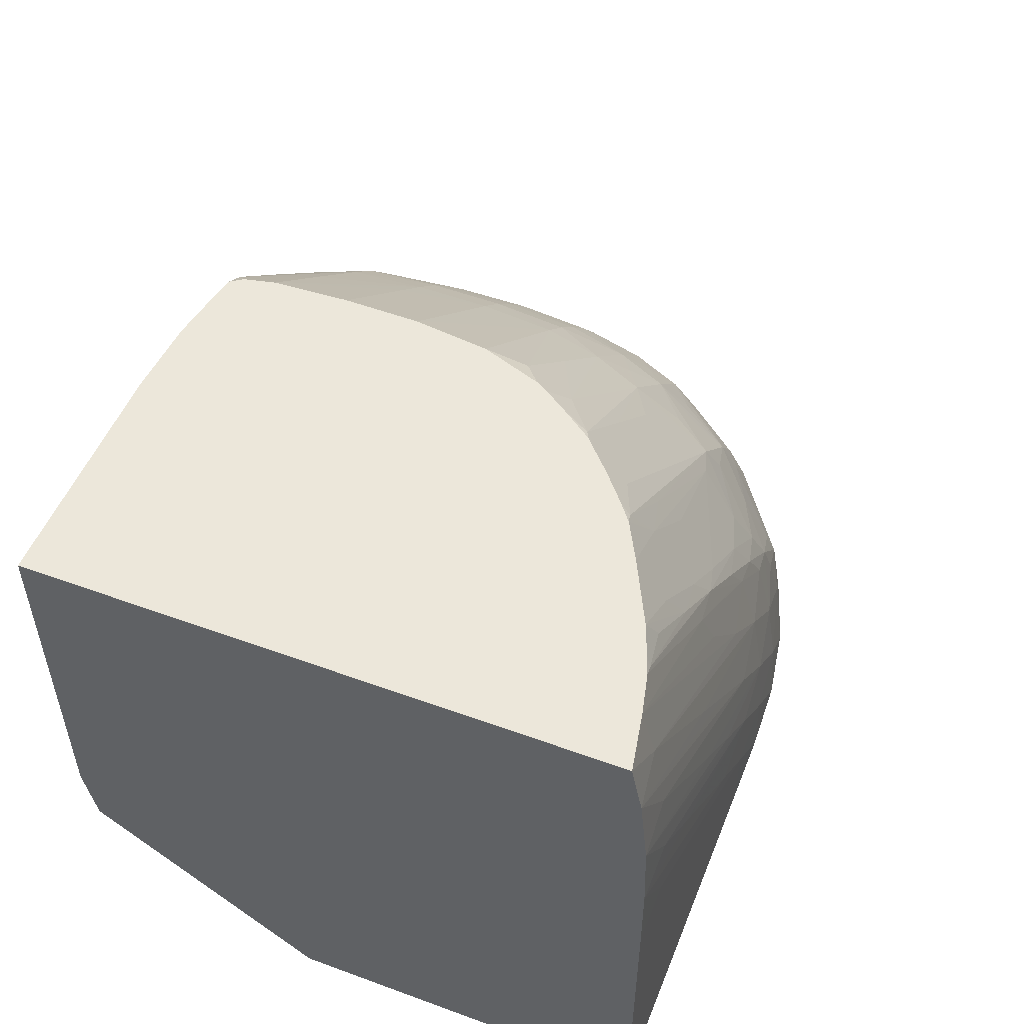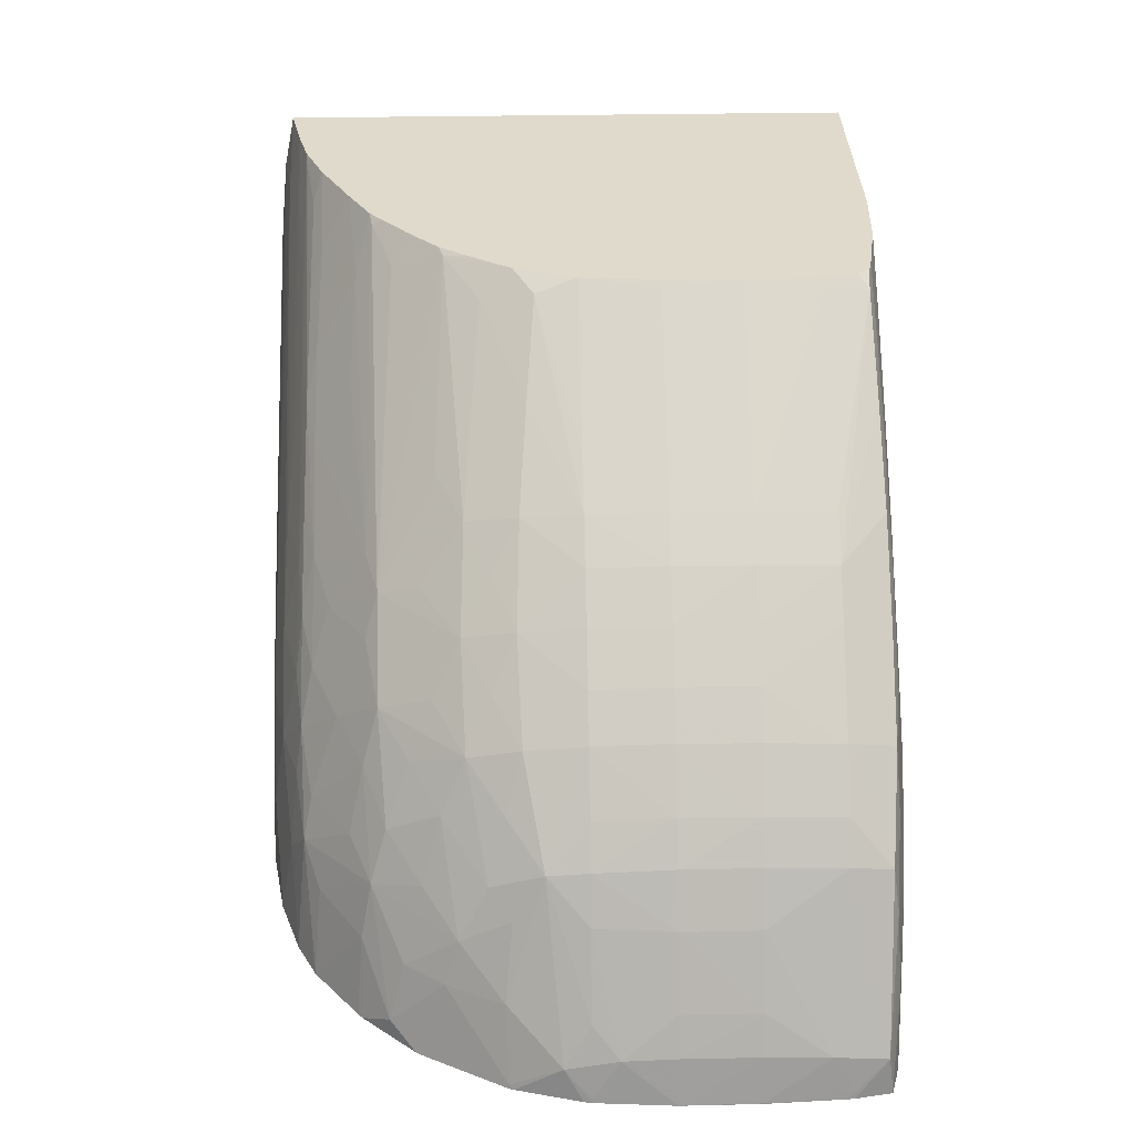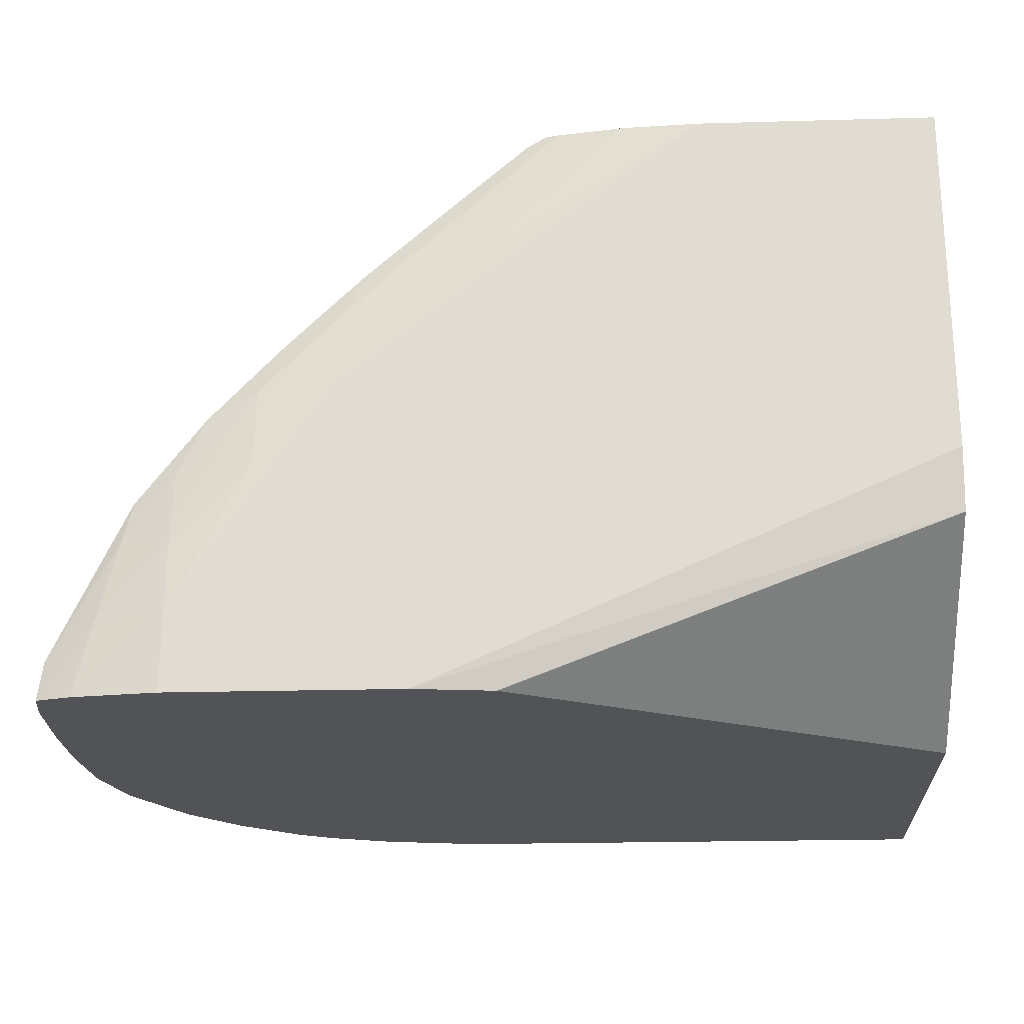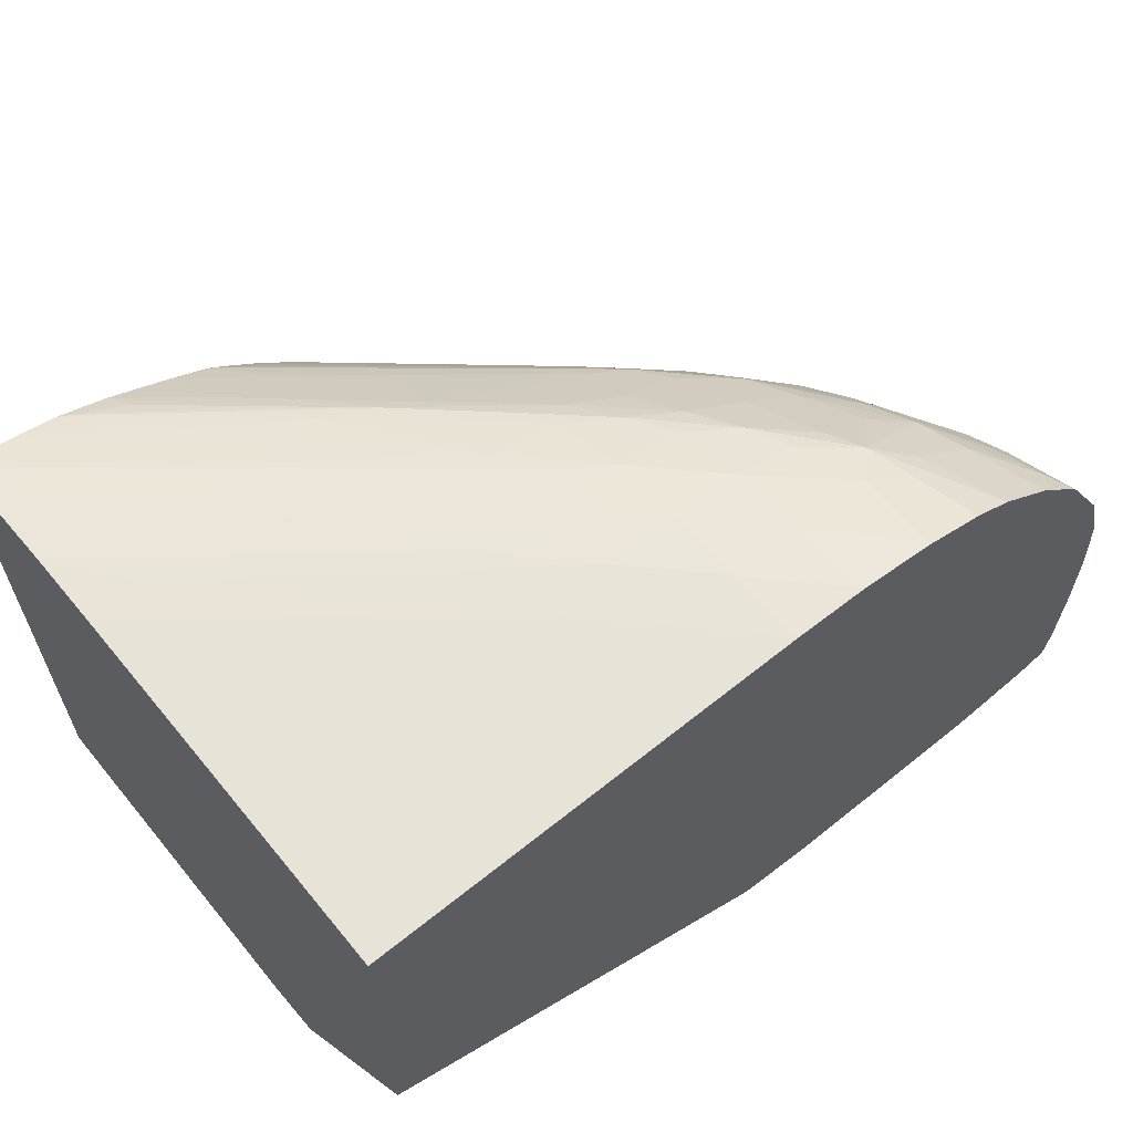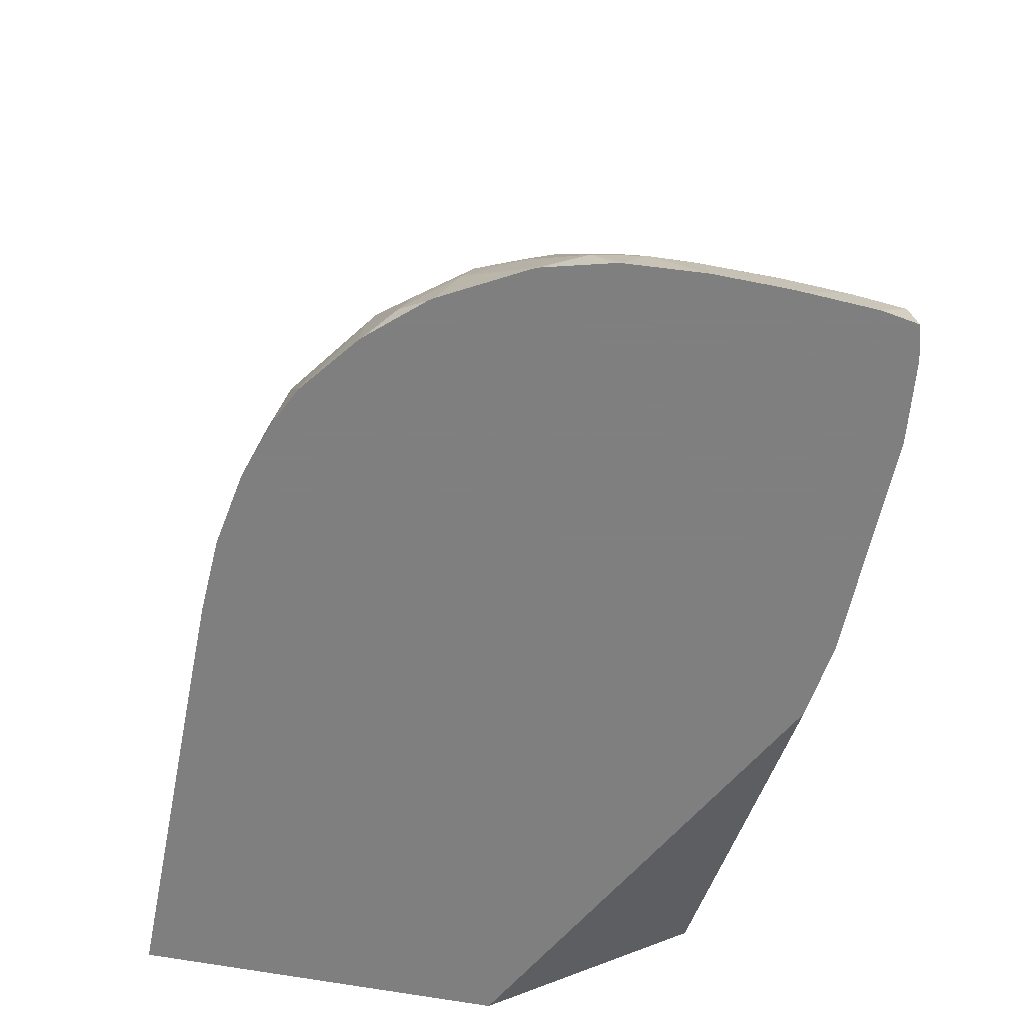
<metadata>
{"format":"obj","ext":"obj","renderer":"f3d","projection":"perspective","resolution":1024,"background":"white","views":[{"elev":51.5,"azim":-68.4,"up":"+Y"},{"elev":32.5,"azim":88.5,"up":"+Y"},{"elev":-22.1,"azim":-177.2,"up":"+Y"},{"elev":62.3,"azim":-39.3,"up":"+Z"},{"elev":-59.9,"azim":78.6,"up":"+Y"}]}
</metadata>
<code>
v -0.00126 0.009866 0.005075
v -0.00126 0.005387 0.005076
v -0.00126 0.009866 0.01235
v -0.001193 0.009866 0.005075
v 0.005191 0.00252 0.005076
v -0.00126 0.004621 0.005221
v -0.00126 0.009199 0.01249
v -0.0005253 0.009199 0.01238
v -0.0005573 0.009866 0.01222
v 0.001665 0.009866 0.005076
v 0.002333 0.009199 0.005076
v 0.003286 0.008246 0.005076
v 0.007098 0.004434 0.005076
v 0.008051 0.003481 0.005076
v 0.008058 0.00252 0.005076
v 0.0042 0.00252 0.005196
v -0.00126 0.00252 0.008068
v 0.004187 0.00252 0.0052
v -0.00126 0.008246 0.01259
v -0.0005253 0.008246 0.01254
v 0.003286 0.005387 0.01251
v 0.002333 0.006339 0.01248
v 0.00138 0.007292 0.01245
v 0.004238 0.005387 0.01236
v 0.003286 0.006339 0.01232
v -5.297e-05 0.009866 0.0121
v 0.002416 0.007378 0.01223
v 0.002155 0.008005 0.01212
v 0.002618 0.009866 0.005134
v 0.003286 0.009199 0.005114
v 0.004238 0.008246 0.005093
v 0.005191 0.007292 0.00508
v 0.006145 0.006339 0.005078
v 0.007098 0.005387 0.005083
v 0.008051 0.004434 0.005133
v 0.008872 0.003481 0.005221
v 0.009087 0.00252 0.005205
v -0.00126 0.00252 0.01262
v -0.00126 0.007292 0.01262
v -0.0005253 0.007292 0.01261
v 0.003286 0.004434 0.0126
v 0.002333 0.005387 0.01259
v 0.00138 0.006339 0.01257
v 0.004238 0.004434 0.01253
v 0.005191 0.004434 0.01236
v 0.005139 0.005335 0.01214
v 0.004162 0.006283 0.01212
v 9.769e-05 0.009791 0.01208
v 0.0001703 0.009866 0.01202
v 0.00279 0.007752 0.01203
v 0.003286 0.00706 0.01211
v 0.003435 0.009866 0.005266
v 0.004184 0.009163 0.005236
v 0.005169 0.008236 0.005209
v 0.006153 0.007302 0.005196
v 0.007097 0.006334 0.005199
v 0.008035 0.005315 0.005243
v 0.008651 0.004434 0.005278
v 0.009265 0.00252 0.005251
v 0.009144 0.00252 0.005219
v 0.009521 0.00252 0.005327
v -0.00126 0.006339 0.01262
v 0.003286 0.00252 0.01262
v -0.0005253 0.006339 0.01262
v 0.002333 0.004434 0.01262
v 0.0004268 0.006339 0.01262
v 0.003286 0.003481 0.01262
v 0.004238 0.003481 0.0126
v 0.005191 0.003481 0.01251
v 0.006237 0.00357 0.01223
v 0.00595 0.004434 0.01214
v 0.005732 0.004984 0.01207
v 0.004786 0.005928 0.01206
v 0.003794 0.006841 0.01205
v 0.0007324 0.009528 0.01197
v 0.001759 0.008641 0.012
v 0.0005561 0.009866 0.01186
v 0.004427 0.006562 0.01191
v 0.003286 0.007537 0.01191
v 0.002416 0.008292 0.0119
v 0.003591 0.009866 0.005303
v 0.00383 0.009731 0.00532
v 0.004837 0.008823 0.005291
v 0.005841 0.007911 0.005274
v 0.006778 0.006992 0.005272
v 0.007706 0.006013 0.005279
v 0.008547 0.004949 0.005345
v 0.009476 0.002997 0.005385
v 0.009597 0.00252 0.005766
v 0.004238 0.00252 0.01262
v 0.004238 0.002528 0.01262
v 0.005191 0.002528 0.01258
v 0.006145 0.00252 0.01241
v 0.006145 0.002528 0.01241
v 0.006903 0.002528 0.01216
v 0.006742 0.003312 0.0121
v 0.006616 0.003947 0.01203
v 0.005422 0.005619 0.01192
v 0.006427 0.004434 0.01193
v 0.006177 0.005423 0.01159
v 0.001417 0.009206 0.01184
v 0.001354 0.009866 0.01147
v 0.005139 0.006283 0.0117
v 0.005191 0.007015 0.01123
v 0.003308 0.008277 0.01144
v 0.002319 0.009201 0.01138
v 0.003699 0.009866 0.005455
v 0.003889 0.00978 0.005842
v 0.004928 0.008899 0.005842
v 0.005964 0.008016 0.005842
v 0.006441 0.007595 0.005842
v 0.003786 0.009866 0.005842
v 0.006899 0.007118 0.005842
v 0.007376 0.006603 0.005842
v 0.007804 0.006128 0.005842
v 0.00858 0.005008 0.005842
v 0.008281 0.005485 0.005842
v 0.009502 0.003061 0.00602
v 0.009579 0.002618 0.005758
v 0.008848 0.004434 0.005842
v 0.008932 0.004434 0.006795
v 0.009604 0.00252 0.005856
v 0.005191 0.00252 0.01258
v 0.006897 0.00252 0.01217
v 0.006905 0.00252 0.01216
v 0.007381 0.00252 0.01193
v 0.00738 0.002528 0.01193
v 0.007075 0.00357 0.01184
v 0.007689 0.004154 0.01119
v 0.007143 0.004457 0.01145
v 0.005907 0.006339 0.01124
v 0.006855 0.005228 0.01127
v 0.006621 0.005863 0.01108
v 0.001839 0.009866 0.01121
v 0.00567 0.006818 0.01108
v 0.003004 0.008884 0.01121
v 0.001992 0.009789 0.01118
v 0.005434 0.008526 0.006795
v 0.005999 0.008049 0.006795
v 0.006476 0.007635 0.006795
v 0.006948 0.007158 0.006795
v 0.003837 0.009866 0.006795
v 0.007425 0.006654 0.006795
v 0.007837 0.006178 0.006795
v 0.008613 0.005056 0.006795
v 0.008314 0.005532 0.006795
v 0.009324 0.003574 0.006795
v 0.009516 0.003097 0.006795
v 0.009649 0.002528 0.006795
v 0.008617 0.005055 0.007749
v 0.008935 0.004434 0.007749
v 0.009651 0.00252 0.006795
v 0.007493 0.00252 0.01184
v 0.00784 0.003481 0.01132
v 0.008451 0.002766 0.011
v 0.008317 0.003481 0.01082
v 0.008557 0.004019 0.01018
v 0.008039 0.004405 0.01059
v 0.007491 0.00479 0.011
v 0.006611 0.006805 0.01011
v 0.006425 0.006428 0.0107
v 0.007198 0.005522 0.01072
v 0.00754 0.005817 0.01007
v 0.006904 0.00617 0.01045
v 0.002064 0.009866 0.01103
v 0.0059 0.00703 0.01061
v 0.005629 0.007735 0.01007
v 0.004993 0.008003 0.0104
v 0.003982 0.008907 0.01034
v 0.00297 0.00981 0.01029
v 0.002628 0.00952 0.01092
v 0.005429 0.008521 0.007749
v 0.005995 0.008045 0.007749
v 0.003835 0.009866 0.006926
v 0.003909 0.009798 0.007749
v 0.006472 0.007631 0.007749
v 0.006952 0.007154 0.007749
v 0.007429 0.00666 0.007749
v 0.007831 0.006184 0.007749
v 0.008307 0.005531 0.007749
v 0.00932 0.003572 0.007749
v 0.009516 0.003095 0.007749
v 0.009656 0.00252 0.007749
v 0.008578 0.004989 0.008702
v 0.008854 0.004434 0.008702
v 0.009502 0.003059 0.008387
v 0.008089 0.00252 0.01139
v 0.00815 0.00252 0.01134
v 0.008735 0.00252 0.0107
v 0.008778 0.00252 0.01064
v 0.008672 0.003481 0.01034
v 0.008391 0.004655 0.009835
v 0.007755 0.005182 0.01036
v 0.009015 0.003481 0.009654
v 0.008648 0.004376 0.009572
v 0.006214 0.007357 0.009773
v 0.007161 0.006408 0.009772
v 0.006781 0.006979 0.009476
v 0.00804 0.005371 0.009634
v 0.007691 0.006011 0.009433
v 0.002434 0.009866 0.01072
v 0.005818 0.007895 0.009433
v 0.004617 0.008638 0.009967
v 0.003605 0.009542 0.009857
v 0.003345 0.009866 0.009634
v 0.003109 0.009866 0.009979
v 0.002845 0.009866 0.01034
v 0.005942 0.008 0.008702
v 0.003827 0.009866 0.007749
v 0.004898 0.008875 0.008702
v 0.005374 0.008476 0.008702
v 0.003713 0.009866 0.0087
v 0.006418 0.007582 0.008702
v 0.006905 0.007105 0.008702
v 0.007786 0.006132 0.008702
v 0.007382 0.006608 0.008702
v 0.008263 0.005466 0.008702
v 0.009588 0.00252 0.008703
v 0.008537 0.004926 0.0092
v 0.009308 0.003419 0.008703
v 0.009457 0.00291 0.009022
v 0.009578 0.002567 0.008703
v 0.009331 0.00252 0.009653
v 0.009327 0.002567 0.009637
v 0.004803 0.008795 0.009331
v 0.003436 0.009866 0.009477
v 0.003787 0.009696 0.009221
v 0.003852 0.00975 0.008702
v 0.00957 0.00252 0.008799
v 0.009359 0.00252 0.009585
f 1 2 6
f 1 6 17
f 1 17 38
f 1 38 62
f 1 62 39
f 1 39 19
f 1 19 7
f 1 7 3
f 1 3 9
f 1 9 26
f 1 26 49
f 1 49 77
f 1 77 102
f 1 102 134
f 1 134 165
f 1 165 201
f 1 201 207
f 1 207 206
f 1 206 205
f 1 205 226
f 1 226 212
f 1 212 209
f 1 209 174
f 1 174 142
f 1 142 112
f 1 112 107
f 1 107 81
f 1 81 52
f 1 52 29
f 1 29 10
f 1 10 4
f 1 4 15
f 1 15 5
f 1 5 2
f 2 5 6
f 3 7 8
f 3 8 9
f 4 10 11
f 4 11 12
f 4 12 13
f 4 13 14
f 4 14 15
f 5 15 37
f 5 37 60
f 5 60 59
f 5 59 61
f 5 61 89
f 5 89 122
f 5 122 152
f 5 152 183
f 5 183 218
f 5 218 229
f 5 229 230
f 5 230 223
f 5 223 190
f 5 190 189
f 5 189 188
f 5 188 187
f 5 187 153
f 5 153 126
f 5 126 125
f 5 125 124
f 5 124 93
f 5 93 123
f 5 123 90
f 5 90 63
f 5 63 38
f 5 38 17
f 5 17 18
f 5 18 16
f 5 16 6
f 6 16 18
f 6 18 17
f 7 19 20
f 7 20 21
f 7 21 22
f 7 22 23
f 7 23 8
f 8 23 24
f 8 24 25
f 8 25 9
f 9 25 27
f 9 27 28
f 9 28 26
f 10 29 30
f 10 30 31
f 10 31 32
f 10 32 33
f 10 33 11
f 11 33 12
f 12 33 13
f 13 33 14
f 14 33 34
f 14 34 35
f 14 35 36
f 14 36 37
f 14 37 15
f 19 39 40
f 19 40 41
f 19 41 42
f 19 42 43
f 19 43 20
f 20 43 21
f 21 43 44
f 21 44 24
f 21 24 22
f 22 24 23
f 24 44 45
f 24 45 46
f 24 46 47
f 24 47 25
f 25 28 27
f 25 47 28
f 26 48 49
f 26 28 50
f 26 50 48
f 28 47 51
f 28 51 50
f 29 52 53
f 29 53 54
f 29 54 30
f 30 54 31
f 31 54 55
f 31 55 32
f 32 55 33
f 33 55 34
f 34 56 35
f 34 55 56
f 35 56 57
f 35 57 58
f 35 58 36
f 36 59 60
f 36 60 37
f 36 58 61
f 36 61 59
f 38 63 67
f 38 67 64
f 38 64 62
f 39 62 64
f 39 64 65
f 39 65 66
f 39 66 40
f 40 66 41
f 41 66 65
f 41 65 67
f 41 67 68
f 41 68 44
f 41 44 42
f 42 44 43
f 44 68 69
f 44 69 45
f 45 69 70
f 45 70 71
f 45 71 72
f 45 72 46
f 46 73 47
f 46 72 73
f 47 74 50
f 47 50 51
f 47 73 74
f 48 75 49
f 48 50 76
f 48 76 75
f 49 75 77
f 50 74 78
f 50 78 79
f 50 79 80
f 50 80 76
f 52 81 53
f 53 82 83
f 53 83 54
f 53 81 82
f 54 83 84
f 54 84 55
f 55 85 56
f 55 84 85
f 56 86 57
f 56 85 86
f 57 86 87
f 57 87 58
f 58 87 88
f 58 88 61
f 61 88 89
f 63 90 91
f 63 91 67
f 64 67 65
f 67 91 68
f 68 91 92
f 68 92 69
f 69 92 93
f 69 93 94
f 69 94 70
f 70 94 95
f 70 95 96
f 70 96 97
f 70 97 71
f 71 97 72
f 72 98 73
f 72 97 99
f 72 99 100
f 72 100 98
f 73 78 74
f 73 98 78
f 75 76 77
f 76 80 101
f 76 101 77
f 77 101 102
f 78 98 103
f 78 103 104
f 78 104 79
f 79 105 80
f 79 104 105
f 80 106 102
f 80 102 101
f 80 105 106
f 81 107 82
f 82 108 109
f 82 109 110
f 82 110 111
f 82 111 83
f 82 107 112
f 82 112 108
f 83 111 84
f 84 111 85
f 85 111 113
f 85 113 86
f 86 113 114
f 86 114 115
f 86 115 87
f 87 116 88
f 87 115 117
f 87 117 116
f 88 118 119
f 88 119 89
f 88 116 120
f 88 120 121
f 88 121 118
f 89 119 122
f 90 123 92
f 90 92 91
f 92 123 93
f 93 124 94
f 94 124 95
f 95 124 125
f 95 125 126
f 95 126 127
f 95 127 96
f 96 127 97
f 97 127 128
f 97 128 129
f 97 129 130
f 97 130 99
f 98 100 131
f 98 131 103
f 99 130 132
f 99 132 100
f 100 132 133
f 100 133 131
f 102 106 134
f 103 131 135
f 103 135 104
f 104 135 136
f 104 136 106
f 104 106 105
f 106 136 137
f 106 137 134
f 108 138 139
f 108 139 109
f 108 112 138
f 109 139 110
f 110 139 140
f 110 140 111
f 111 140 141
f 111 141 113
f 112 142 138
f 113 141 143
f 113 143 114
f 114 143 115
f 115 144 117
f 115 143 144
f 116 145 121
f 116 121 120
f 116 117 145
f 117 144 146
f 117 146 145
f 118 147 148
f 118 148 149
f 118 149 119
f 118 121 147
f 119 149 122
f 121 145 150
f 121 150 151
f 121 151 147
f 122 149 152
f 126 153 127
f 127 153 154
f 127 154 128
f 128 154 129
f 129 154 155
f 129 155 156
f 129 156 157
f 129 157 158
f 129 158 159
f 129 159 132
f 129 132 130
f 131 133 135
f 132 159 133
f 133 160 161
f 133 161 135
f 133 159 162
f 133 162 163
f 133 163 164
f 133 164 160
f 134 137 165
f 135 161 160
f 135 160 166
f 135 166 167
f 135 167 168
f 135 168 169
f 135 169 170
f 135 170 171
f 135 171 137
f 135 137 136
f 137 171 165
f 138 172 173
f 138 173 139
f 138 142 174
f 138 174 175
f 138 175 172
f 139 173 176
f 139 176 140
f 140 176 177
f 140 177 141
f 141 177 178
f 141 178 143
f 143 178 144
f 144 178 179
f 144 179 146
f 145 146 150
f 146 179 180
f 146 180 150
f 147 181 182
f 147 182 148
f 147 151 181
f 148 182 183
f 148 183 149
f 149 183 152
f 150 184 151
f 150 180 184
f 151 184 185
f 151 185 186
f 151 186 181
f 153 187 154
f 154 187 188
f 154 188 155
f 155 189 190
f 155 190 191
f 155 191 156
f 155 188 189
f 156 191 157
f 157 192 193
f 157 193 158
f 157 191 194
f 157 194 195
f 157 195 192
f 158 193 159
f 159 193 162
f 160 196 167
f 160 167 166
f 160 164 163
f 160 163 197
f 160 197 198
f 160 198 196
f 162 193 163
f 163 193 192
f 163 192 199
f 163 199 200
f 163 200 197
f 165 171 201
f 167 196 202
f 167 202 203
f 167 203 170
f 167 170 169
f 167 169 168
f 170 204 205
f 170 205 206
f 170 206 207
f 170 207 201
f 170 201 171
f 170 203 204
f 172 208 173
f 172 175 208
f 173 208 176
f 174 209 175
f 175 210 211
f 175 211 208
f 175 209 212
f 175 212 210
f 176 208 213
f 176 213 214
f 176 214 177
f 177 214 178
f 178 215 179
f 178 214 216
f 178 216 215
f 179 215 180
f 180 215 217
f 180 217 184
f 181 186 182
f 182 186 183
f 183 186 218
f 184 217 219
f 184 219 185
f 185 220 186
f 185 219 220
f 186 220 221
f 186 221 222
f 186 222 218
f 190 223 191
f 191 223 224
f 191 224 194
f 192 195 219
f 192 219 199
f 194 219 195
f 194 224 221
f 194 221 219
f 196 198 202
f 197 200 198
f 198 200 216
f 198 216 214
f 198 214 213
f 198 213 202
f 199 219 200
f 200 215 216
f 200 219 215
f 202 213 208
f 202 208 225
f 202 225 204
f 202 204 203
f 204 225 205
f 205 225 226
f 208 211 227
f 208 227 225
f 210 212 228
f 210 228 227
f 210 227 211
f 212 226 227
f 212 227 228
f 215 219 217
f 218 222 221
f 218 221 229
f 219 221 220
f 221 224 230
f 221 230 229
f 223 230 224
f 225 227 226

</code>
